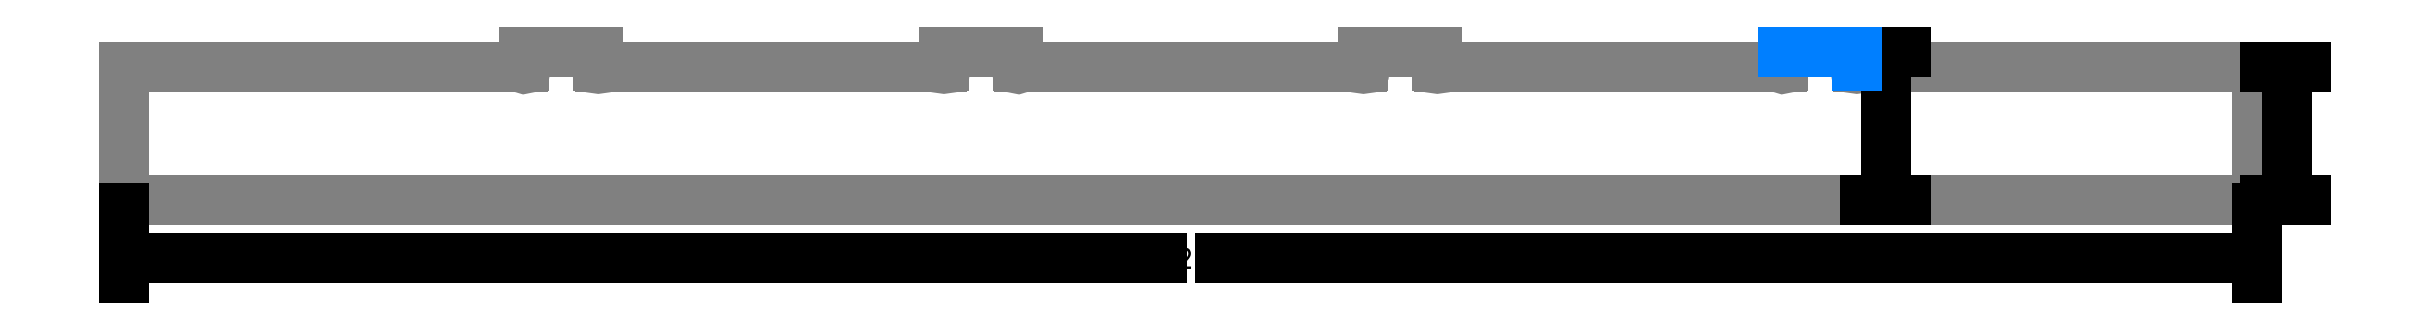
<metadata>
{"format":"dxf","ext":"dxf","renderer":"ezdxf+matplotlib","layout":"modelspace","background":"white","min_lineweight":24,"dpi":150}
</metadata>
<code>
0
SECTION
2
ENTITIES
0
LINE
8
PTE
10
561.5
20
50
30
0
11
561.5
21
45.5
31
0
0
ARC
8
PTE
10
561.5
20
45
30
0
40
0.5
50
180
51
90
0
ARC
8
PTE
10
586.5
20
45
30
0
40
0.5
50
90
51
360
0
LINE
8
PTE
10
419.5
20
50
30
0
11
444.5
21
50
31
0
0
LINE
8
PTE
10
444.5
20
45.5
30
0
11
444.5
21
50
31
0
0
LINE
8
PTE
10
419.5
20
50
30
0
11
419.5
21
45.5
31
0
0
ARC
8
PTE
10
419.5
20
45
30
0
40
0.5
50
180
51
90
0
ARC
8
PTE
10
444.5
20
45
30
0
40
0.5
50
90
51
5.73e-13
0
LINE
8
PTE
10
277.5
20
50
30
0
11
302.5
21
50
31
0
0
LINE
8
PTE
10
302.5
20
45.5
30
0
11
302.5
21
50
31
0
0
LINE
8
PTE
10
277.5
20
50
30
0
11
277.5
21
45.5
31
0
0
ARC
8
PTE
10
277.5
20
45
30
0
40
0.5
50
180
51
90
0
ARC
8
PTE
10
302.5
20
45
30
0
40
0.5
50
90
51
5.73e-13
0
LINE
8
PTE
10
135.5
20
50
30
0
11
160.5
21
50
31
0
0
LINE
8
PTE
10
160.5
20
45.5
30
0
11
160.5
21
50
31
0
0
LINE
8
PTE
10
135.5
20
50
30
0
11
135.5
21
45.5
31
0
0
ARC
8
PTE
10
135.5
20
45
30
0
40
0.5
50
180
51
90
0
ARC
8
PTE
10
160.5
20
45
30
0
40
0.5
50
90
51
360
0
LINE
8
PTE
10
561
20
45
30
0
11
445
21
45
31
0
0
LINE
8
PTE
10
419
20
45
30
0
11
303
21
45
31
0
0
LINE
8
PTE
10
277
20
45
30
0
11
161
21
45
31
0
0
LINE
8
PTE
10
0
20
45
30
0
11
135
21
45
31
0
0
LINE
8
PTE
10
0
20
0
30
0
11
0
21
45
31
0
0
LINE
8
PTE
10
722
20
0
30
0
11
0
21
0
31
0
0
LINE
8
PTE
10
587
20
45
30
0
11
722
21
45
31
0
0
LINE
8
PTE
10
722
20
45
30
0
11
722
21
0
31
0
0
DIMENSION
8
DIMENSION
2
*D1
10
722
20
-19.71
30
0
11
361
21
-19.71
31
0
70
    32
3
ROTATEDDIM0
13
0
23
0
33
0
14
722
24
0
34
0
0
DIMENSION
8
DIMENSION
2
*D2
10
596.5
20
-6e-16
30
0
11
596.5
21
25
31
0
70
    32
3
ROTATEDDIM1
13
586.5
23
50
33
0
14
586.5
24
0
34
0
50
90
0
DIMENSION
8
DIMENSION
2
*D3
10
732
20
-6e-16
30
0
11
732
21
22.5
31
0
70
    32
3
ROTATEDDIM2
13
722
23
45
33
0
14
722
24
0
34
0
50
90
0
LINE
8
PTE
10
561.5
20
50
30
0
11
586.5
21
50
31
0
0
LINE
8
PTE
10
586.5
20
50
30
0
11
586.5
21
45.5
31
0
0
ENDSEC
0
EOF

</code>
